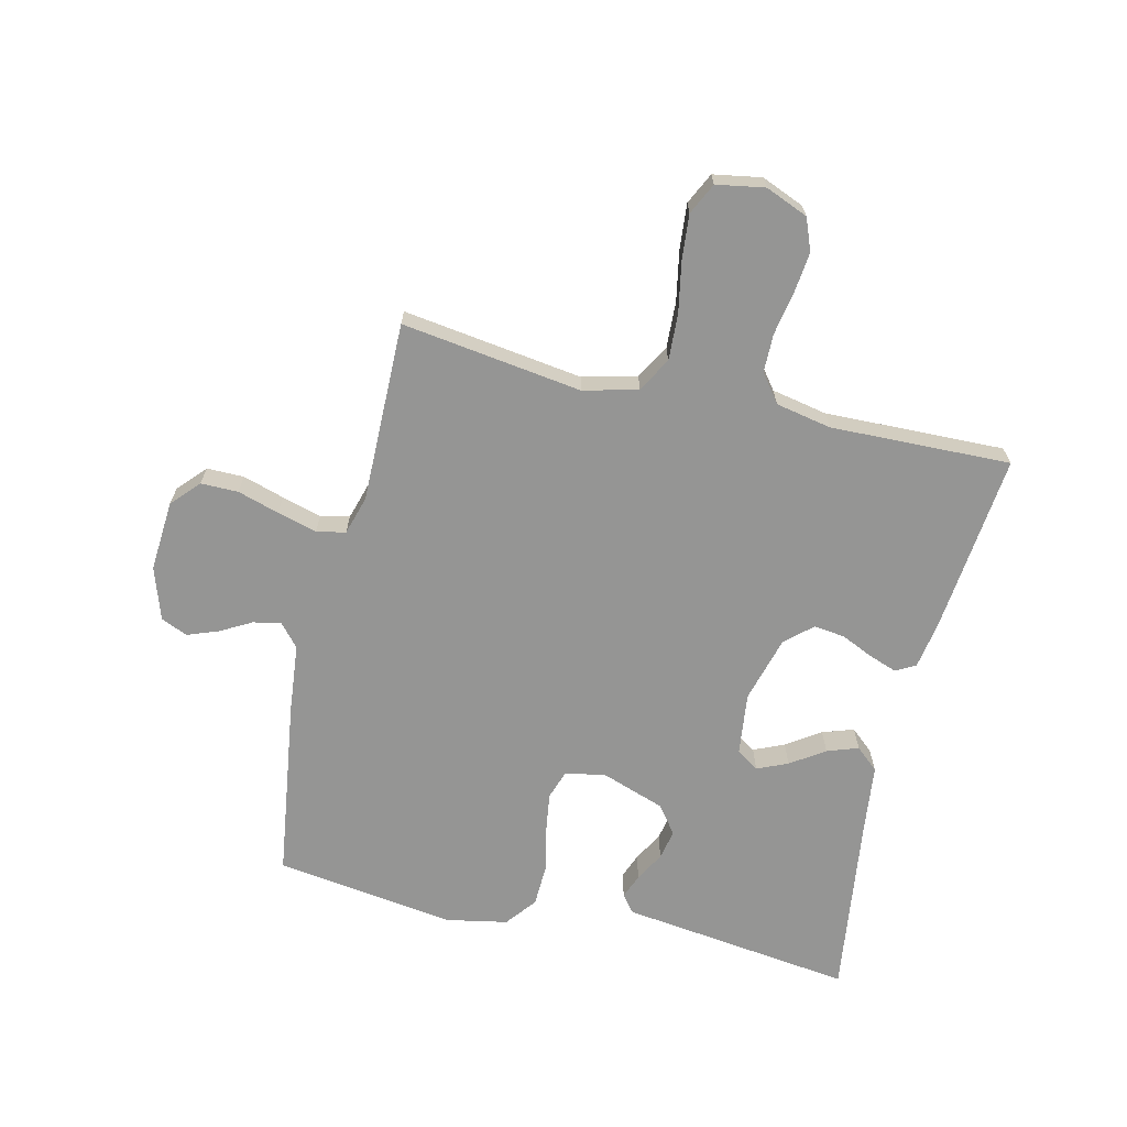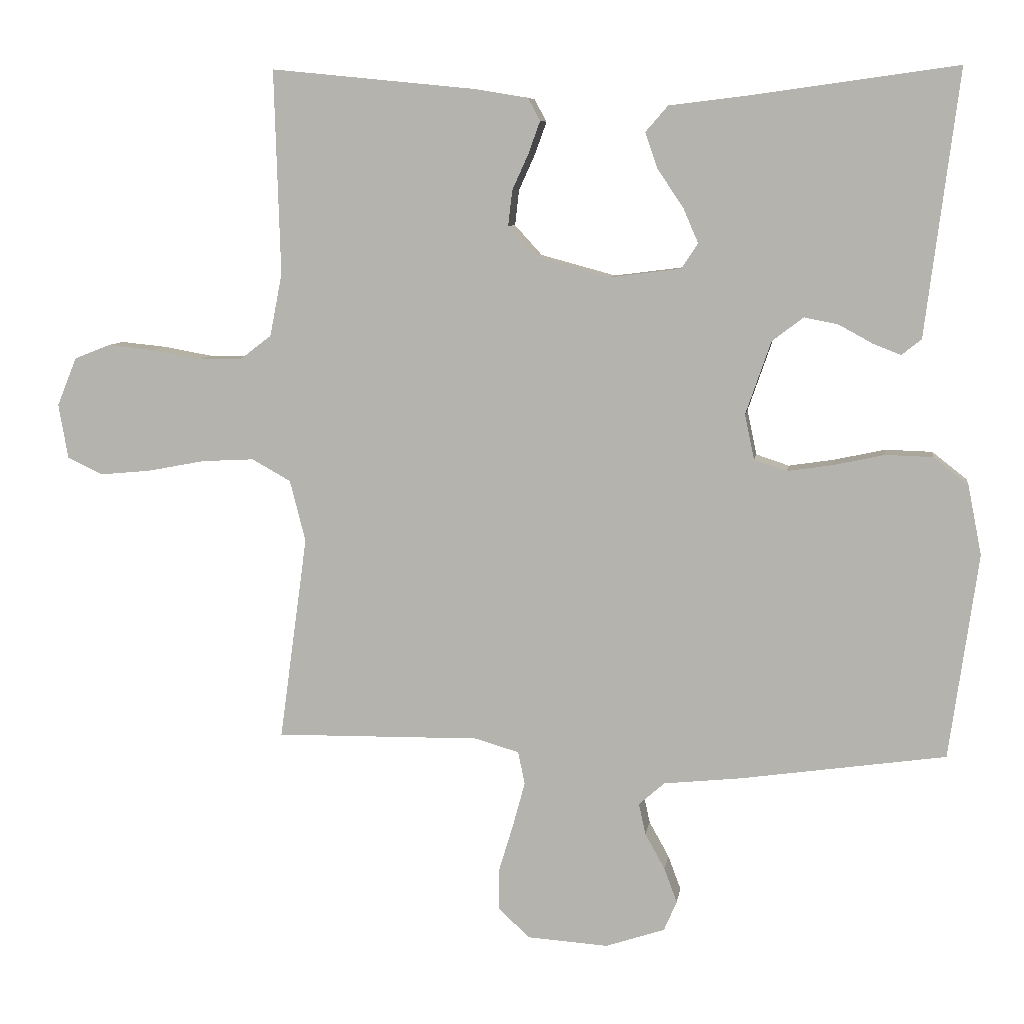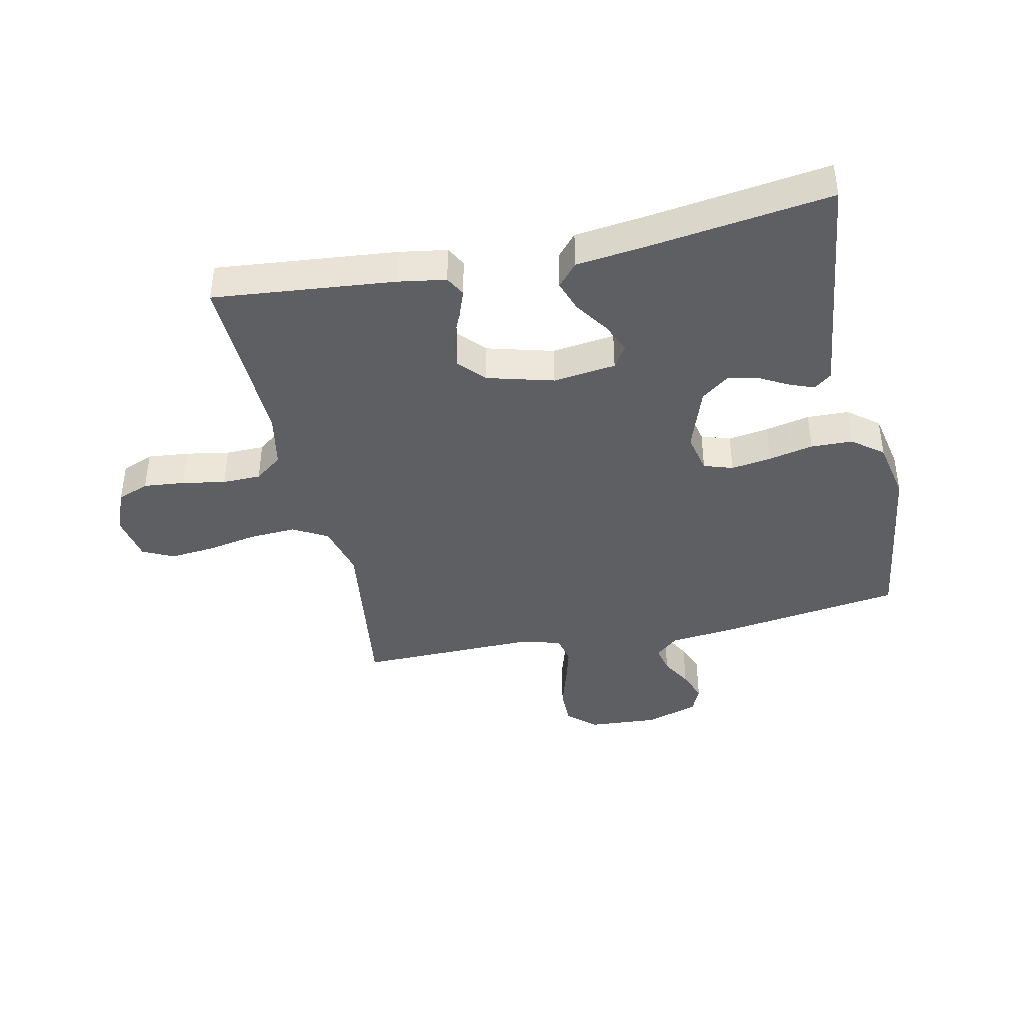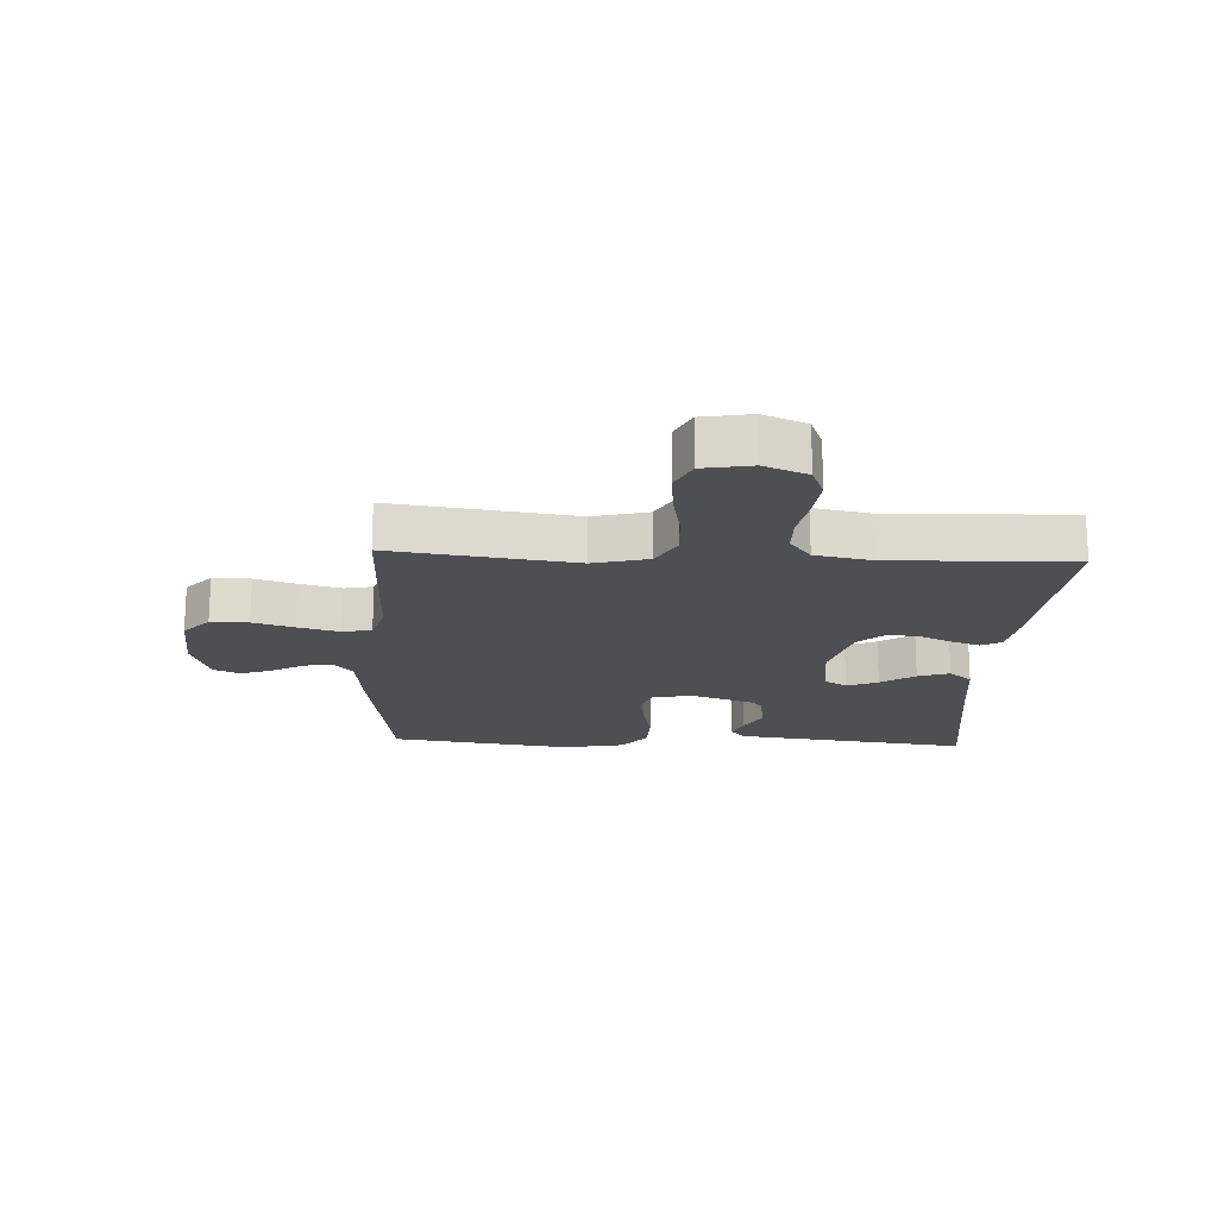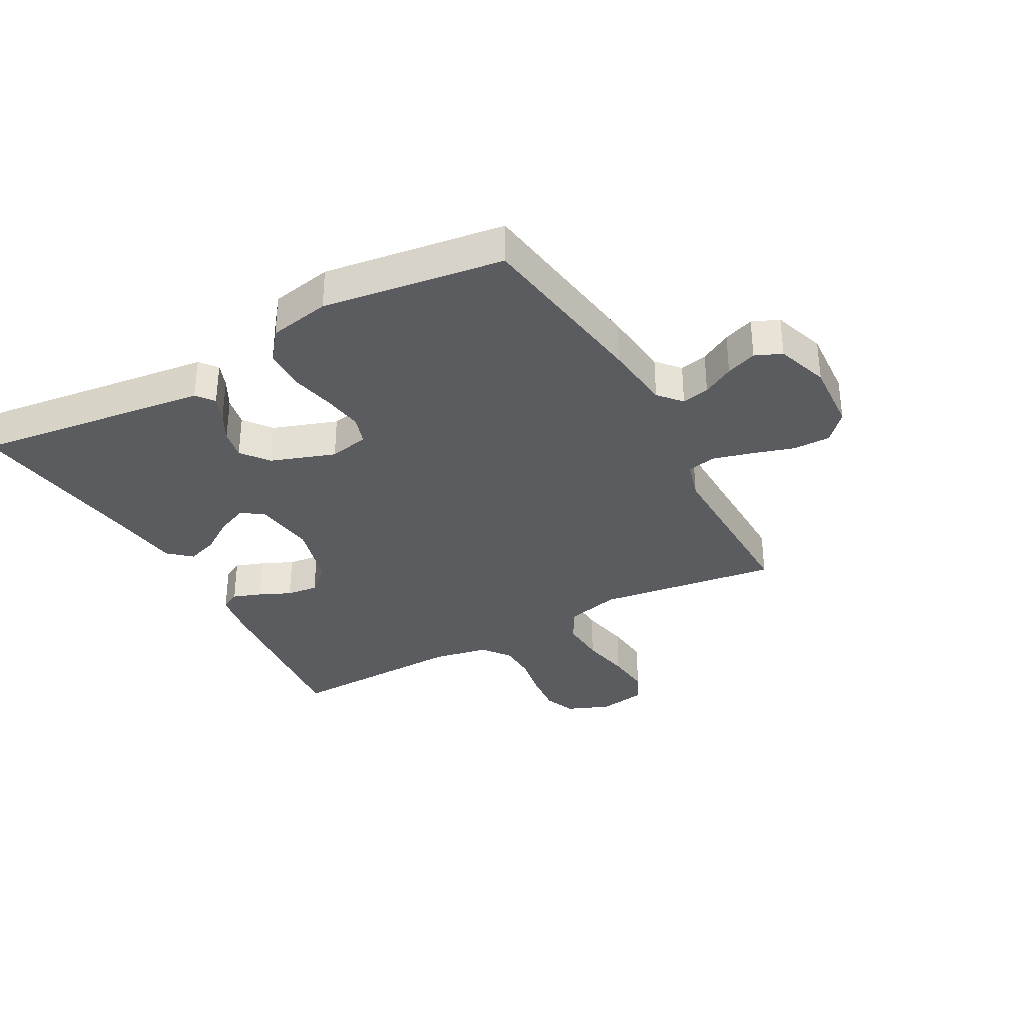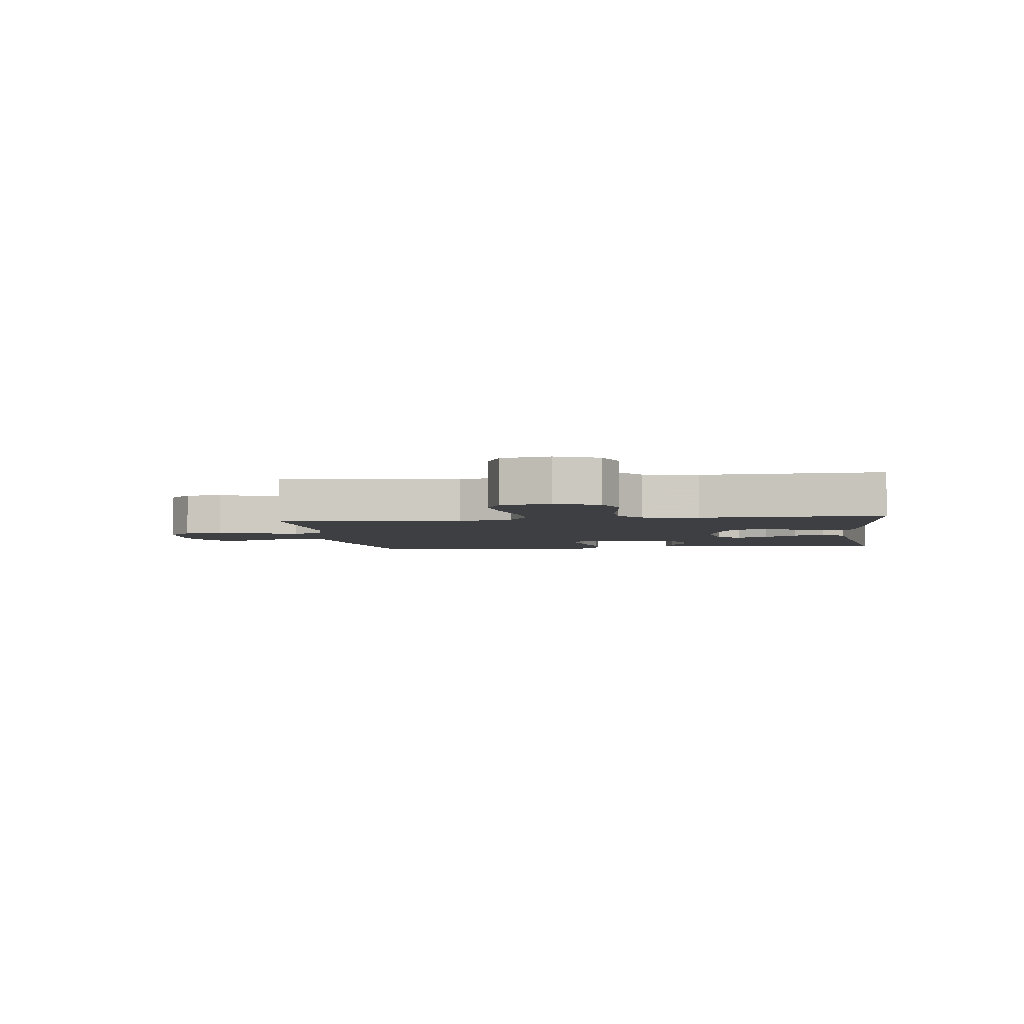
<metadata>
{"format":"obj","ext":"obj","renderer":"f3d","projection":"perspective","resolution":1024,"background":"white","views":[{"elev":-67.4,"azim":-103.4,"up":"+Y"},{"elev":7.7,"azim":8.4,"up":"+Z"},{"elev":-40.7,"azim":12.3,"up":"+Y"},{"elev":-18.2,"azim":-92.8,"up":"+Y"},{"elev":-33.7,"azim":118.8,"up":"+Y"},{"elev":-3.8,"azim":-82.1,"up":"+Y"}]}
</metadata>
<code>
v -0.5 0.07 0.5
v -0.2 0.07 0.47
v -0.121 0.07 0.457
v -0.103 0.07 0.424
v -0.12 0.07 0.377
v -0.144 0.07 0.324
v -0.15 0.07 0.272
v -0.11 0.07 0.228
v 0 0.07 0.198
v 0.104 0.07 0.211
v 0.128 0.07 0.248
v 0.106 0.07 0.299
v 0.068 0.07 0.355
v 0.05 0.07 0.407
v 0.083 0.07 0.445
v 0.2 0.07 0.459
v 0.5 0.07 0.5
v 0.462 0.07 0.2
v 0.451 0.07 0.112
v 0.422 0.07 0.089
v 0.381 0.07 0.105
v 0.332 0.07 0.132
v 0.282 0.07 0.142
v 0.236 0.07 0.107
v 0.199 0.07 0
v 0.213 0.07 -0.066
v 0.261 0.07 -0.082
v 0.328 0.07 -0.072
v 0.402 0.07 -0.056
v 0.471 0.07 -0.058
v 0.522 0.07 -0.098
v 0.542 0.07 -0.2
v 0.5 0.07 -0.5
v 0.2 0.07 -0.543
v 0.086 0.07 -0.555
v 0.048 0.07 -0.588
v 0.058 0.07 -0.634
v 0.087 0.07 -0.686
v 0.106 0.07 -0.737
v 0.087 0.07 -0.781
v 0 0.07 -0.81
v -0.118 0.07 -0.802
v -0.164 0.07 -0.76
v -0.164 0.07 -0.698
v -0.143 0.07 -0.629
v -0.125 0.07 -0.563
v -0.135 0.07 -0.515
v -0.2 0.07 -0.496
v -0.5 0.07 -0.5
v -0.459 0.07 -0.2
v -0.482 0.07 -0.11
v -0.539 0.07 -0.078
v -0.616 0.07 -0.082
v -0.7 0.07 -0.098
v -0.775 0.07 -0.105
v -0.827 0.07 -0.08
v -0.841 0.07 0
v -0.812 0.07 0.071
v -0.759 0.07 0.092
v -0.691 0.07 0.085
v -0.619 0.07 0.072
v -0.555 0.07 0.073
v -0.509 0.07 0.108
v -0.491 0.07 0.2
v -0.5 0 0.5
v -0.2 0 0.47
v -0.121 0 0.457
v -0.103 0 0.424
v -0.12 0 0.377
v -0.144 0 0.324
v -0.15 0 0.272
v -0.11 0 0.228
v 0 0 0.198
v 0.104 0 0.211
v 0.128 0 0.248
v 0.106 0 0.299
v 0.068 0 0.355
v 0.05 0 0.407
v 0.083 0 0.445
v 0.2 0 0.459
v 0.5 0 0.5
v 0.462 0 0.2
v 0.451 0 0.112
v 0.422 0 0.089
v 0.381 0 0.105
v 0.332 0 0.132
v 0.282 0 0.142
v 0.236 0 0.107
v 0.199 0 0
v 0.213 0 -0.066
v 0.261 0 -0.082
v 0.328 0 -0.072
v 0.402 0 -0.056
v 0.471 0 -0.058
v 0.522 0 -0.098
v 0.542 0 -0.2
v 0.5 0 -0.5
v 0.2 0 -0.543
v 0.086 0 -0.555
v 0.048 0 -0.588
v 0.058 0 -0.634
v 0.087 0 -0.686
v 0.106 0 -0.737
v 0.087 0 -0.781
v 0 0 -0.81
v -0.118 0 -0.802
v -0.164 0 -0.76
v -0.164 0 -0.698
v -0.143 0 -0.629
v -0.125 0 -0.563
v -0.135 0 -0.515
v -0.2 0 -0.496
v -0.5 0 -0.5
v -0.459 0 -0.2
v -0.482 0 -0.11
v -0.539 0 -0.078
v -0.616 0 -0.082
v -0.7 0 -0.098
v -0.775 0 -0.105
v -0.827 0 -0.08
v -0.841 0 0
v -0.812 0 0.071
v -0.759 0 0.092
v -0.691 0 0.085
v -0.619 0 0.072
v -0.555 0 0.073
v -0.509 0 0.108
v -0.491 0 0.2
f 59 60 61
f 58 59 61
f 57 58 61
f 56 57 61
f 55 56 61
f 54 55 61
f 53 54 61
f 52 53 61 62
f 51 52 62 63
f 48 49 50
f 51 63 64
f 50 51 64
f 48 50 64
f 47 48 64
f 43 44 45
f 42 43 45
f 41 42 45
f 40 41 45
f 39 40 45
f 38 39 45
f 37 38 45
f 36 37 45 46
f 35 36 46 47
f 34 35 47
f 33 34 47
f 32 33 47
f 31 32 47
f 30 31 47
f 29 30 47
f 28 29 47
f 20 21 22
f 19 20 22
f 18 19 22
f 18 22 23
f 17 18 23
f 16 17 23
f 15 16 23
f 14 15 23
f 13 14 23
f 12 13 23
f 11 12 23 24
f 4 5 6
f 3 4 6
f 2 3 6
f 1 2 6
f 64 1 6
f 64 6 7
f 47 64 7 8
f 27 28 47
f 26 27 47
f 47 8 9
f 26 47 9
f 25 26 9
f 10 11 24 25
f 9 10 25
f 125 124 123
f 125 123 122
f 125 122 121
f 125 121 120
f 125 120 119
f 125 119 118
f 125 118 117
f 126 125 117 116
f 127 126 116 115
f 114 113 112
f 128 127 115
f 128 115 114
f 128 114 112
f 128 112 111
f 109 108 107
f 109 107 106
f 109 106 105
f 109 105 104
f 109 104 103
f 109 103 102
f 109 102 101
f 110 109 101 100
f 111 110 100 99
f 111 99 98
f 111 98 97
f 111 97 96
f 111 96 95
f 111 95 94
f 111 94 93
f 111 93 92
f 86 85 84
f 86 84 83
f 86 83 82
f 87 86 82
f 87 82 81
f 87 81 80
f 87 80 79
f 87 79 78
f 87 78 77
f 87 77 76
f 88 87 76 75
f 70 69 68
f 70 68 67
f 70 67 66
f 70 66 65
f 70 65 128
f 71 70 128
f 72 71 128 111
f 111 92 91
f 111 91 90
f 73 72 111
f 73 111 90
f 73 90 89
f 89 88 75 74
f 89 74 73
f 1 65 66 2
f 2 66 67 3
f 3 67 68 4
f 4 68 69 5
f 5 69 70 6
f 6 70 71 7
f 7 71 72 8
f 8 72 73 9
f 9 73 74 10
f 10 74 75 11
f 11 75 76 12
f 12 76 77 13
f 13 77 78 14
f 14 78 79 15
f 15 79 80 16
f 16 80 81 17
f 17 81 82 18
f 18 82 83 19
f 19 83 84 20
f 20 84 85 21
f 21 85 86 22
f 22 86 87 23
f 23 87 88 24
f 24 88 89 25
f 25 89 90 26
f 26 90 91 27
f 27 91 92 28
f 28 92 93 29
f 29 93 94 30
f 30 94 95 31
f 31 95 96 32
f 32 96 97 33
f 33 97 98 34
f 34 98 99 35
f 35 99 100 36
f 36 100 101 37
f 37 101 102 38
f 38 102 103 39
f 39 103 104 40
f 40 104 105 41
f 41 105 106 42
f 42 106 107 43
f 43 107 108 44
f 44 108 109 45
f 45 109 110 46
f 46 110 111 47
f 47 111 112 48
f 48 112 113 49
f 49 113 114 50
f 50 114 115 51
f 51 115 116 52
f 52 116 117 53
f 53 117 118 54
f 54 118 119 55
f 55 119 120 56
f 56 120 121 57
f 57 121 122 58
f 58 122 123 59
f 59 123 124 60
f 60 124 125 61
f 61 125 126 62
f 62 126 127 63
f 63 127 128 64
f 64 128 65 1

</code>
